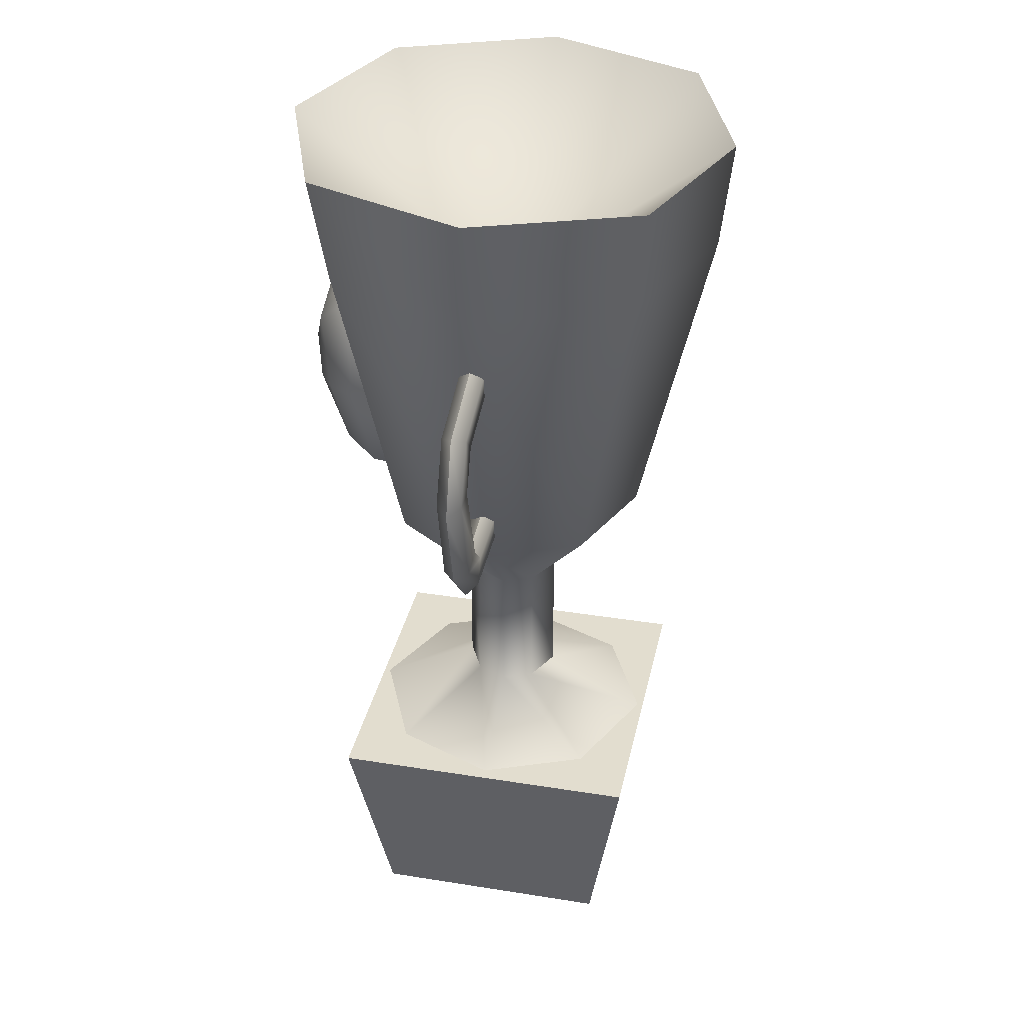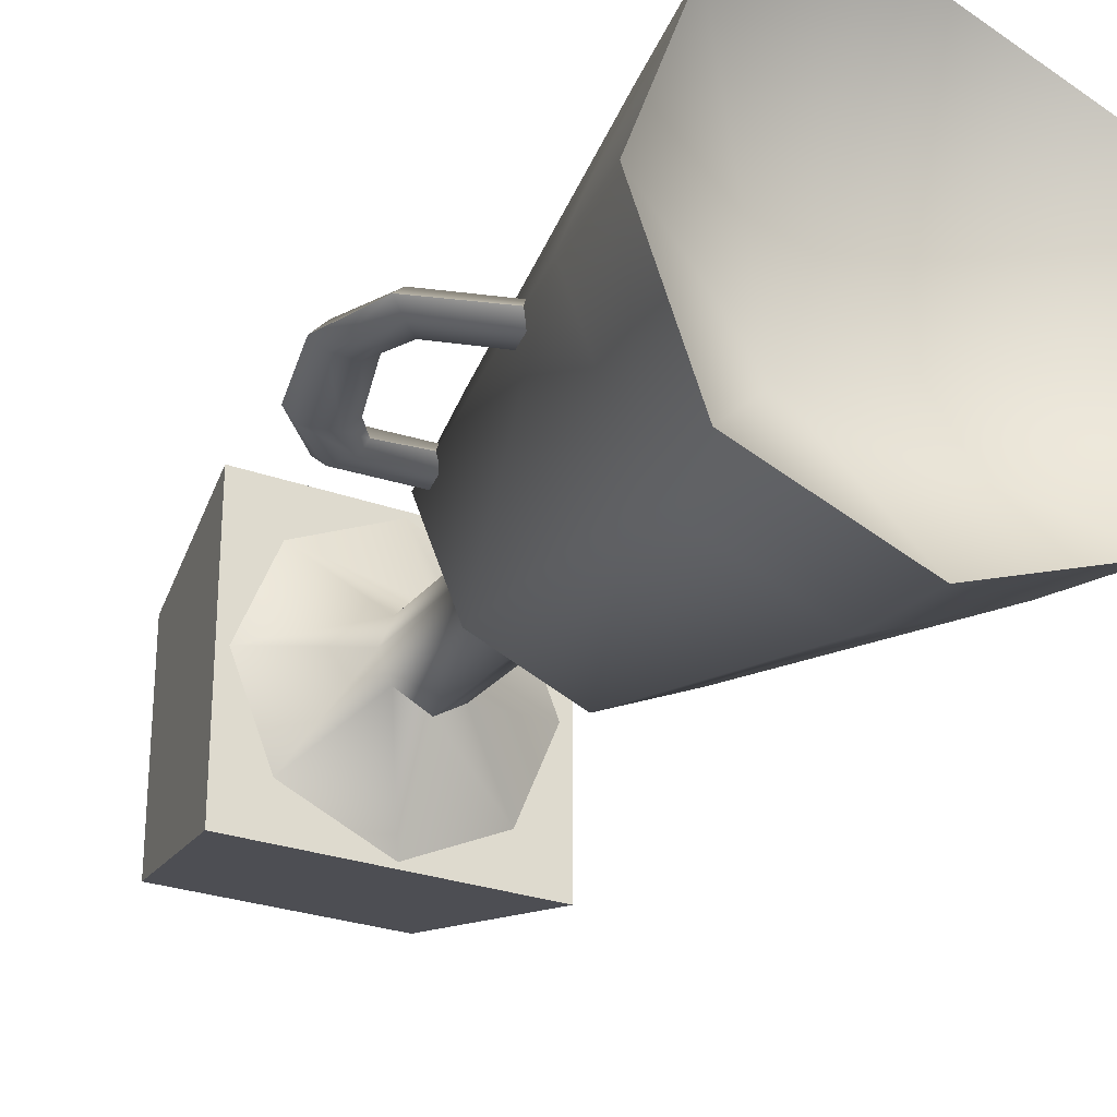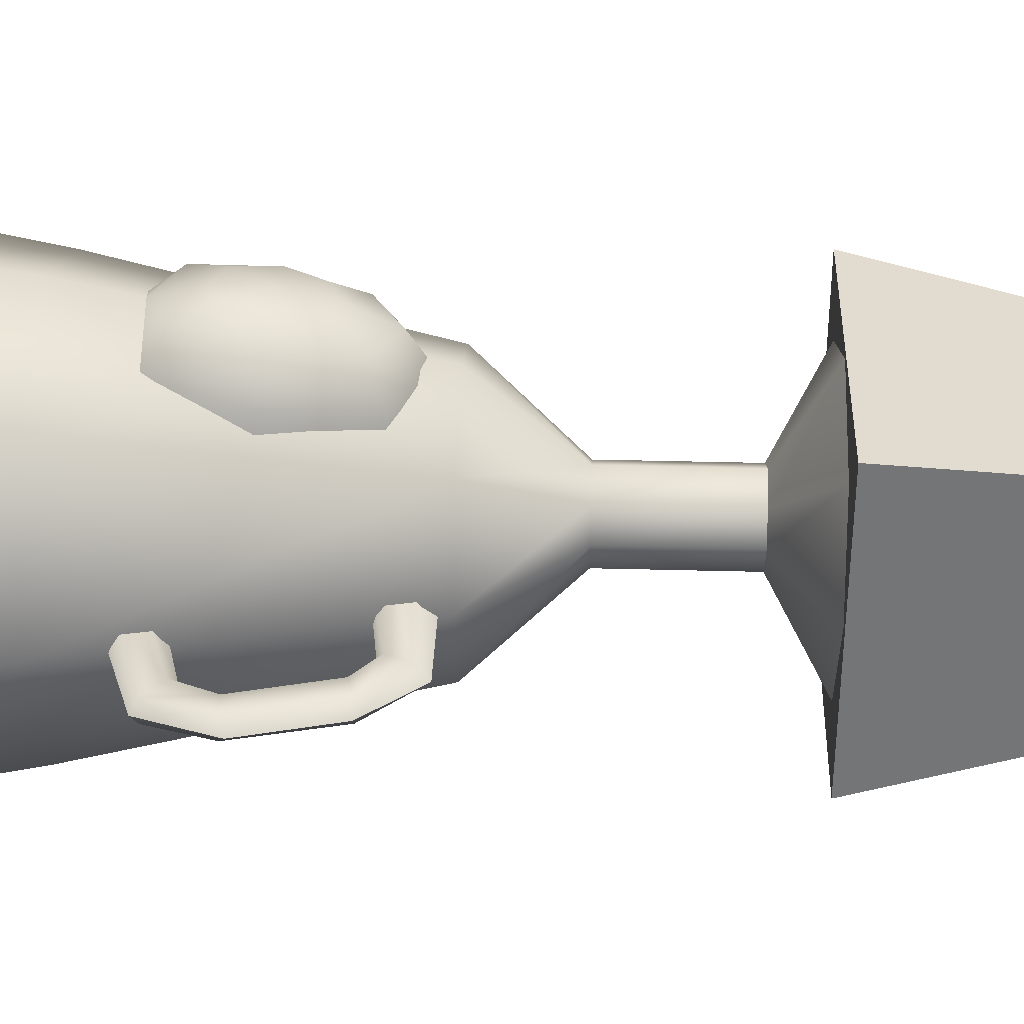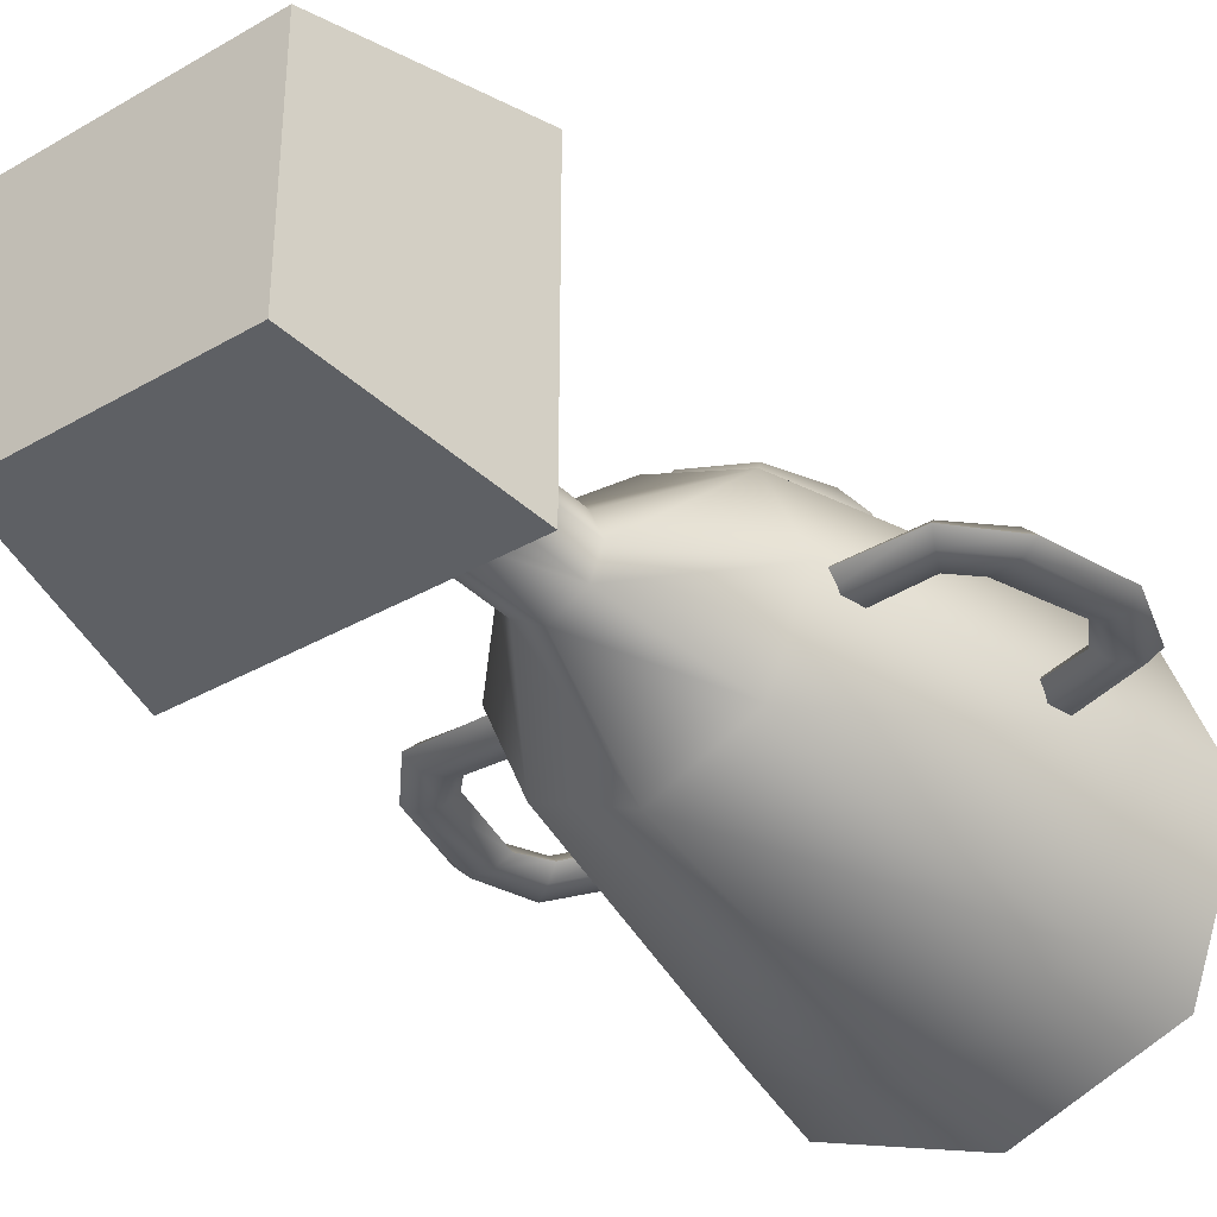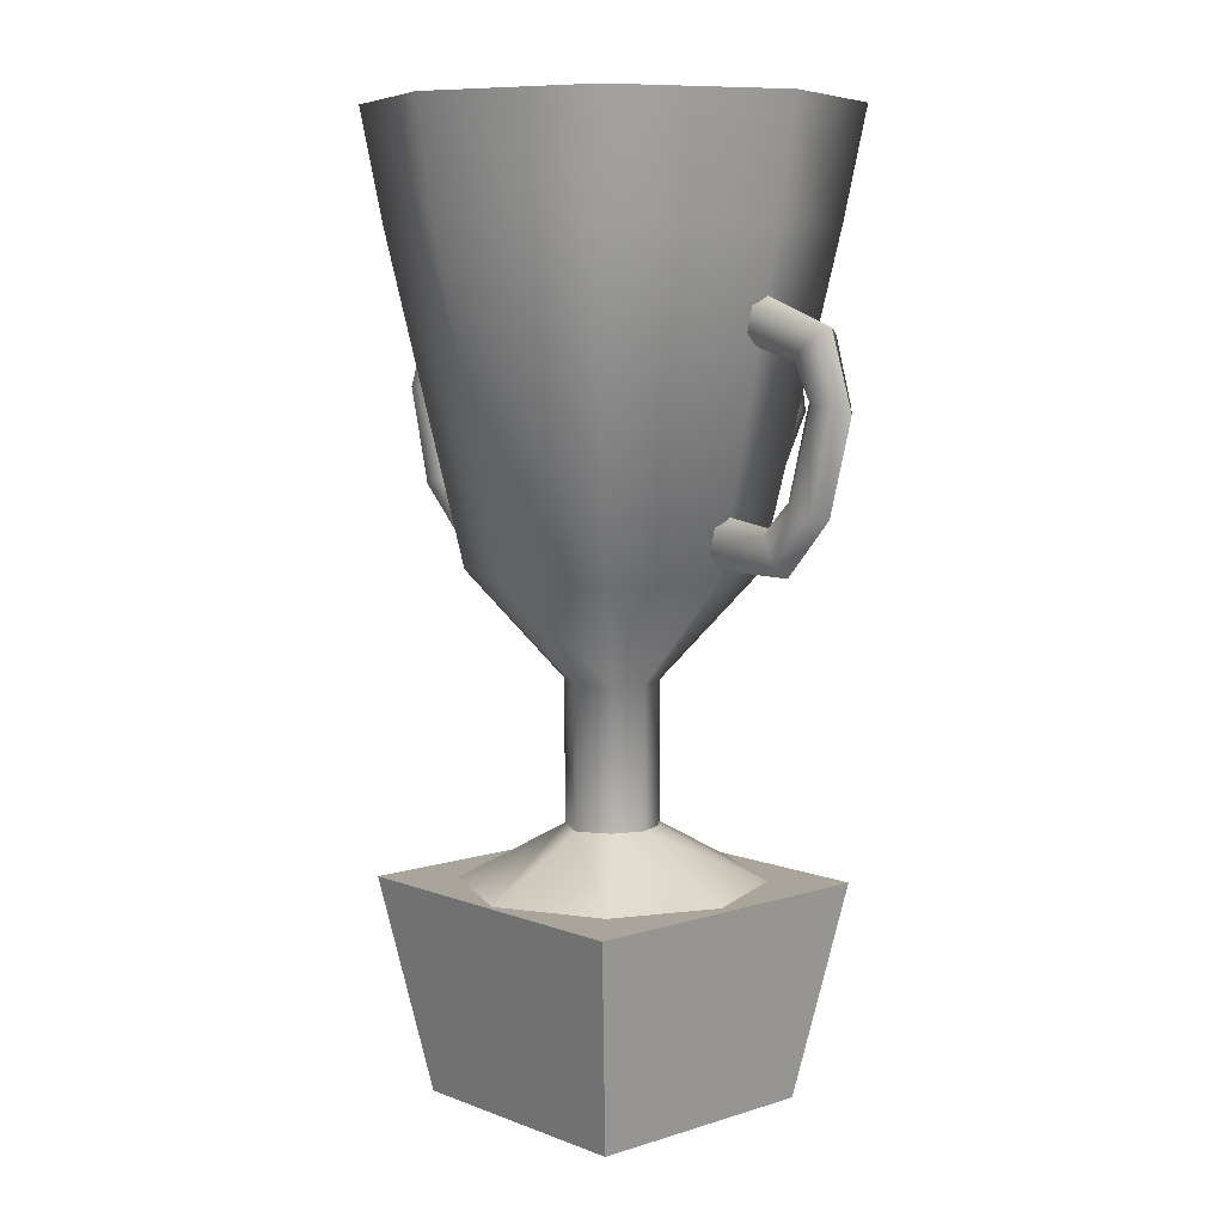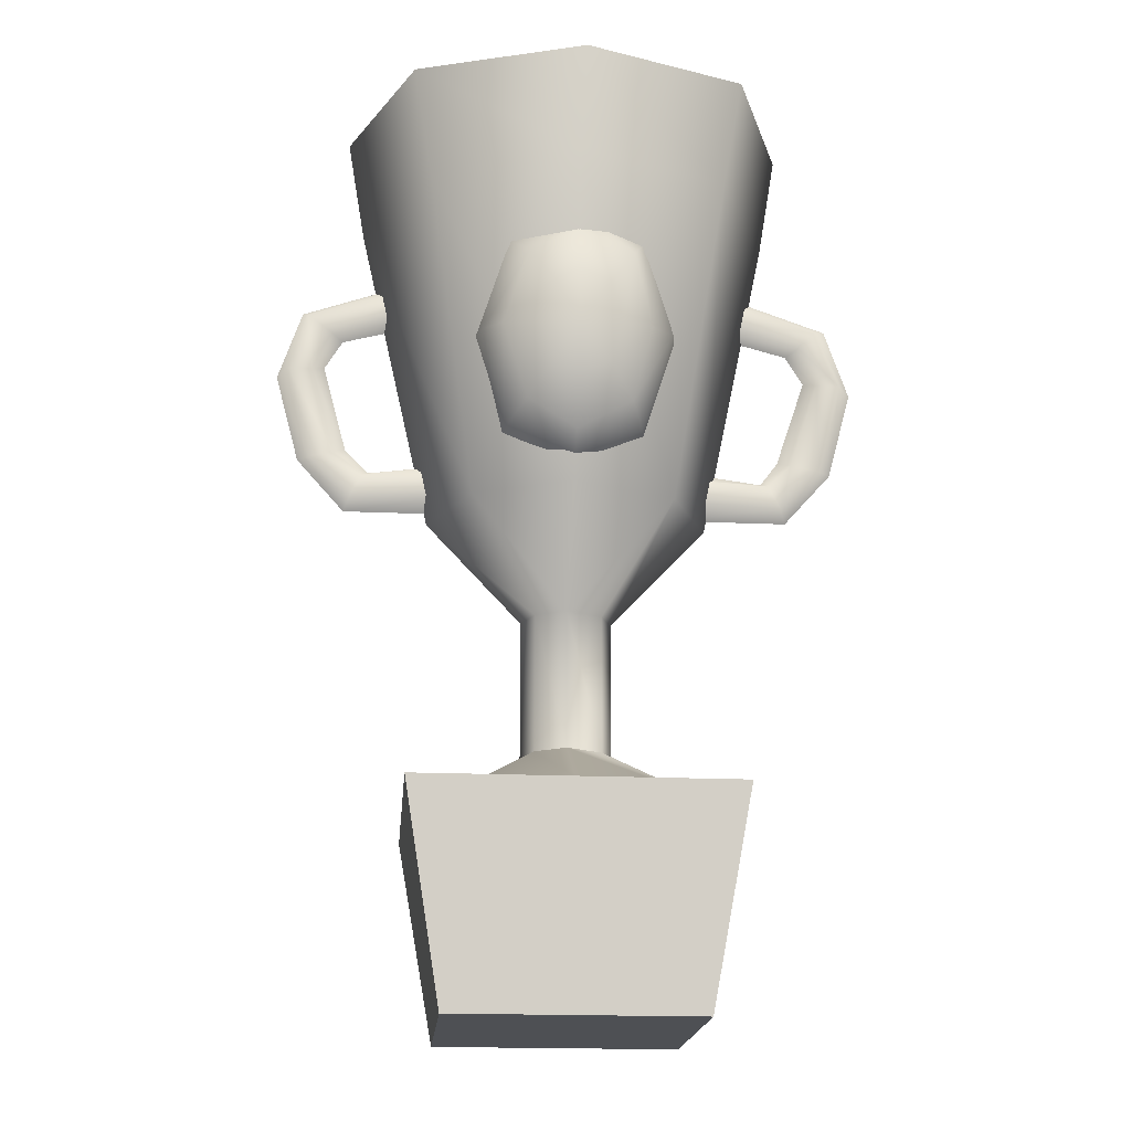
<metadata>
{"format":"obj","ext":"obj","renderer":"f3d","projection":"perspective","resolution":1024,"background":"white","views":[{"elev":35.0,"azim":102.1,"up":"+Y"},{"elev":-26.9,"azim":150.2,"up":"+Z"},{"elev":34.0,"azim":-87.9,"up":"+Z"},{"elev":-35.2,"azim":37.5,"up":"+Z"},{"elev":7.6,"azim":-132.3,"up":"+Y"},{"elev":-18.9,"azim":-4.9,"up":"+Y"}]}
</metadata>
<code>
o part1_texture1.001
v -0.1016 0.1367 0.1016
v 0.1055 0.1367 -0.1016
v -0.1016 0.1367 -0.1016
v 0.1055 0.1367 0.1016
v 0.08203 -0 0.07812
v -0.07812 0 -0.07812
v 0.08203 0 -0.07812
v -0.07812 -0 0.07812
f 1 2 3
f 2 1 4
f 5 6 7
f 6 5 8
o part4_texture4
v -0.06641 0.4258 0.07422
v -0.04297 0.4844 0.1055
v -0.04688 0.4922 0.08594
v -0.05859 0.4258 0.09766
v -0.04688 0.3633 0.06641
v -0.04297 0.3633 0.08984
v 0 0.3359 0.0625
v 0 0.3398 0.08594
v 0.04688 0.3633 0.06641
v 0.04297 0.3633 0.08984
v 0.06641 0.4258 0.07422
v 0.0625 0.4258 0.09766
v 0.04688 0.4922 0.08594
v 0.04297 0.4844 0.1055
v 0 0.5195 0.08984
v 0 0.5078 0.1094
v -0.03125 0.4688 0.125
v -0.04688 0.4219 0.1172
v -0.03125 0.375 0.1094
v 0 0.3555 0.1094
v 0.03516 0.375 0.1094
v 0.04688 0.4219 0.1172
v 0.03516 0.4688 0.125
v 0 0.4844 0.125
v -0.01562 0.4453 0.1328
v -0.02344 0.418 0.1289
v -0.01562 0.3945 0.125
v 0 0.3867 0.125
v 0.01953 0.3945 0.125
v 0.02734 0.418 0.1289
v 0.01953 0.4453 0.1328
v 0 0.4531 0.1328
v 0 0.418 0.1328
f 9 10 11
f 10 9 12
f 13 12 9
f 12 13 14
f 15 14 13
f 14 15 16
f 17 16 15
f 16 17 18
f 19 18 17
f 18 19 20
f 21 20 19
f 20 21 22
f 23 22 21
f 22 23 24
f 11 24 23
f 24 11 10
f 12 25 10
f 25 12 26
f 14 26 12
f 26 14 27
f 16 27 14
f 27 16 28
f 18 28 16
f 28 18 29
f 20 29 18
f 29 20 30
f 22 30 20
f 30 22 31
f 24 31 22
f 31 24 32
f 10 32 24
f 32 10 25
f 26 33 25
f 33 26 34
f 27 34 26
f 34 27 35
f 28 35 27
f 35 28 36
f 29 36 28
f 36 29 37
f 30 37 29
f 37 30 38
f 31 38 30
f 38 31 39
f 32 39 31
f 39 32 40
f 25 40 32
f 40 25 33
f 41 33 34
f 33 41 40
f 39 40 41
f 41 38 39
f 38 41 37
f 36 37 41
f 41 35 36
f 35 41 34
o part2_texture2.001
v -0.0625 0.3281 0.0625
v 0 0.2617 0.03125
v 0 0.3281 0.08984
v -0.01953 0.2617 0.01953
v -0.08984 0.3281 0
v -0.02734 0.2617 0
v -0.0625 0.3281 -0.0625
v -0.01953 0.2617 -0.01953
v 0 0.3281 -0.08984
v 0 0.2617 -0.03125
v 0.06641 0.3281 -0.0625
v 0.02344 0.2617 -0.01953
v 0.09375 0.3281 0
v 0.03125 0.2617 0
v 0.06641 0.3281 0.0625
v 0.02344 0.2617 0.01953
v 0.02344 0.1719 0.01953
v 0 0.1719 0.03125
v 0.09766 0.5352 0.09766
v 0.1367 0.5352 0
v 0 0.5352 0.1367
v -0.09375 0.5352 0.09766
v -0.1367 0.5352 0
v -0.09375 0.5352 -0.09766
v 0 0.5352 -0.1367
v 0.09766 0.5352 -0.09766
v 0.1094 0.6055 0.1055
v 0.1484 0.6055 0
v 0.1094 0.6055 -0.1055
v 0.003906 0.6055 -0.1445
v -0.1055 0.6055 -0.1055
v -0.1484 0.6055 0
v -0.1055 0.6055 0.1055
v 0.003906 0.6055 0.1445
v 0.09766 0.1367 0
v 0.07031 0.1367 0.06641
v 0.03125 0.1719 0
v 0.07031 0.1367 -0.06641
v 0.02344 0.1719 -0.01953
v 0 0.1367 -0.09766
v 0 0.1719 -0.03125
v -0.06641 0.1367 -0.06641
v -0.01953 0.1719 -0.01953
v -0.09375 0.1367 0
v -0.02734 0.1719 0
v -0.06641 0.1367 0.06641
v -0.01953 0.1719 0.01953
v 0 0.1367 0.09766
v 0.003906 0.4922 0
v 0 0.1367 0
f 42 43 44
f 43 42 45
f 46 45 42
f 45 46 47
f 48 47 46
f 47 48 49
f 50 49 48
f 49 50 51
f 52 51 50
f 51 52 53
f 54 53 52
f 53 54 55
f 56 55 54
f 55 56 57
f 43 57 56
f 57 43 58
f 59 58 43
f 60 54 61
f 54 60 56
f 62 56 60
f 56 62 44
f 63 44 62
f 44 63 42
f 64 42 63
f 42 64 46
f 65 46 64
f 46 65 48
f 66 48 65
f 48 66 50
f 67 50 66
f 50 67 52
f 61 52 67
f 52 61 54
f 61 68 60
f 68 61 69
f 67 69 61
f 69 67 70
f 66 70 67
f 70 66 71
f 65 71 66
f 71 65 72
f 64 72 65
f 72 64 73
f 63 73 64
f 73 63 74
f 62 74 63
f 74 62 75
f 60 75 62
f 75 60 68
f 76 58 77
f 58 76 78
f 79 78 76
f 78 79 80
f 81 80 79
f 80 81 82
f 83 82 81
f 82 83 84
f 85 84 83
f 84 85 86
f 87 86 85
f 86 87 88
f 89 88 87
f 88 89 59
f 77 59 89
f 59 77 58
f 45 59 43
f 59 45 88
f 47 88 45
f 88 47 86
f 49 86 47
f 86 49 84
f 51 84 49
f 84 51 82
f 53 82 51
f 82 53 80
f 55 80 53
f 80 55 78
f 57 78 55
f 78 57 58
f 90 72 73
f 72 90 71
f 70 71 90
f 91 83 81
f 83 91 85
f 87 85 91
f 91 89 87
f 89 91 77
f 76 77 91
f 90 75 68
f 75 90 74
f 73 74 90
f 91 79 76
f 79 91 81
f 69 90 68
f 90 69 70
f 56 44 43
o part0_texture0.001
v -0.07812 0 -0.07812
v 0.1055 0.1367 -0.1016
v 0.08203 0 -0.07812
v -0.1016 0.1367 -0.1016
v 0.1055 0.1367 0.1016
v 0.08203 -0 0.07812
v -0.1016 0.1367 0.1016
v -0.07812 -0 0.07812
f 92 93 94
f 93 92 95
f 94 96 97
f 96 94 93
f 97 98 99
f 98 97 96
f 99 95 92
f 95 99 98
o part3_texture3
v 0.1016 0.4961 0.007813
v 0.1797 0.4766 0
v 0.1016 0.5039 0
v 0.1719 0.4727 0.007813
v 0.09766 0.4805 0.007813
v 0.1602 0.4609 0.007813
v 0.09375 0.4727 0
v 0.1523 0.457 0
v 0.09766 0.4805 -0.007812
v 0.1602 0.4609 -0.007812
v 0.1016 0.4961 -0.007812
v 0.1719 0.4727 -0.007812
v 0.1953 0.4297 0
v 0.1875 0.4336 0.007813
v 0.1719 0.4336 0.007813
v 0.1641 0.4375 0
v 0.1719 0.4336 -0.007812
v 0.1875 0.4336 -0.007812
v 0.1797 0.3711 0
v 0.1719 0.3711 0.007813
v 0.1523 0.375 0.007813
v 0.1445 0.3789 0
v 0.1484 0.3359 0
v 0.1445 0.3438 0.007813
v 0.1367 0.3594 0.007813
v 0.1328 0.3633 0
v 0.06641 0.3477 -0.007812
v 0.06641 0.3359 0
v 0.1445 0.3438 -0.007812
v 0.07031 0.3633 -0.007812
v 0.1367 0.3594 -0.007812
v 0.07422 0.3711 0
v 0.1719 0.3711 -0.007812
v 0.1523 0.375 -0.007812
v 0.06641 0.3477 0.007813
v 0.07031 0.3633 0.007813
v -0.09375 0.4805 0.007813
v -0.1484 0.457 0
v -0.08984 0.4727 0
v -0.1562 0.4609 0.007813
v -0.09766 0.4961 0.007813
v -0.1719 0.4727 0.007813
v -0.09766 0.5039 0
v -0.1758 0.4766 0
v -0.09766 0.4961 -0.007812
v -0.1719 0.4727 -0.007812
v -0.09375 0.4805 -0.007812
v -0.1562 0.4609 -0.007812
v -0.1602 0.4375 0
v -0.168 0.4336 0.007813
v -0.1836 0.4336 0.007813
v -0.1914 0.4297 0
v -0.1836 0.4336 -0.007812
v -0.168 0.4336 -0.007812
v -0.1445 0.3789 0
v -0.1523 0.375 0.007813
v -0.168 0.3711 0.007813
v -0.1758 0.3711 0
v -0.1289 0.3633 0
v -0.1328 0.3594 0.007813
v -0.1406 0.3438 0.007813
v -0.1445 0.3359 0
v -0.06641 0.3633 -0.007812
v -0.07031 0.3711 0
v -0.1328 0.3594 -0.007812
v -0.06641 0.3477 -0.007812
v -0.1406 0.3438 -0.007812
v -0.0625 0.3359 0
v -0.1523 0.375 -0.007812
v -0.168 0.3711 -0.007812
v -0.06641 0.3477 0.007813
v -0.06641 0.3633 0.007813
f 100 101 102
f 101 100 103
f 104 103 100
f 103 104 105
f 106 105 104
f 105 106 107
f 108 107 106
f 107 108 109
f 110 109 108
f 109 110 111
f 102 111 110
f 111 102 101
f 103 112 101
f 112 103 113
f 105 113 103
f 113 105 114
f 107 114 105
f 114 107 115
f 109 115 107
f 115 109 116
f 111 116 109
f 116 111 117
f 101 117 111
f 117 101 112
f 113 118 112
f 118 113 119
f 114 119 113
f 119 114 120
f 115 120 114
f 120 115 121
f 119 122 118
f 122 119 123
f 120 123 119
f 123 120 124
f 121 124 120
f 124 121 125
f 126 122 127
f 122 126 128
f 129 128 126
f 128 129 130
f 131 130 129
f 130 131 125
f 128 118 122
f 118 128 132
f 130 132 128
f 132 130 133
f 125 133 130
f 133 125 121
f 132 112 118
f 112 132 117
f 133 117 132
f 117 133 116
f 121 116 133
f 116 121 115
f 123 127 122
f 127 123 134
f 124 134 123
f 134 124 135
f 125 135 124
f 135 125 131
f 136 137 138
f 137 136 139
f 140 139 136
f 139 140 141
f 142 141 140
f 141 142 143
f 144 143 142
f 143 144 145
f 146 145 144
f 145 146 147
f 138 147 146
f 147 138 137
f 139 148 137
f 148 139 149
f 141 149 139
f 149 141 150
f 143 150 141
f 150 143 151
f 145 151 143
f 151 145 152
f 147 152 145
f 152 147 153
f 137 153 147
f 153 137 148
f 149 154 148
f 154 149 155
f 150 155 149
f 155 150 156
f 151 156 150
f 156 151 157
f 155 158 154
f 158 155 159
f 156 159 155
f 159 156 160
f 157 160 156
f 160 157 161
f 162 158 163
f 158 162 164
f 165 164 162
f 164 165 166
f 167 166 165
f 166 167 161
f 164 154 158
f 154 164 168
f 166 168 164
f 168 166 169
f 161 169 166
f 169 161 157
f 152 157 151
f 157 152 169
f 153 169 152
f 169 153 168
f 148 168 153
f 168 148 154
f 170 161 167
f 161 170 160
f 171 160 170
f 160 171 159
f 163 159 171
f 159 163 158

</code>
